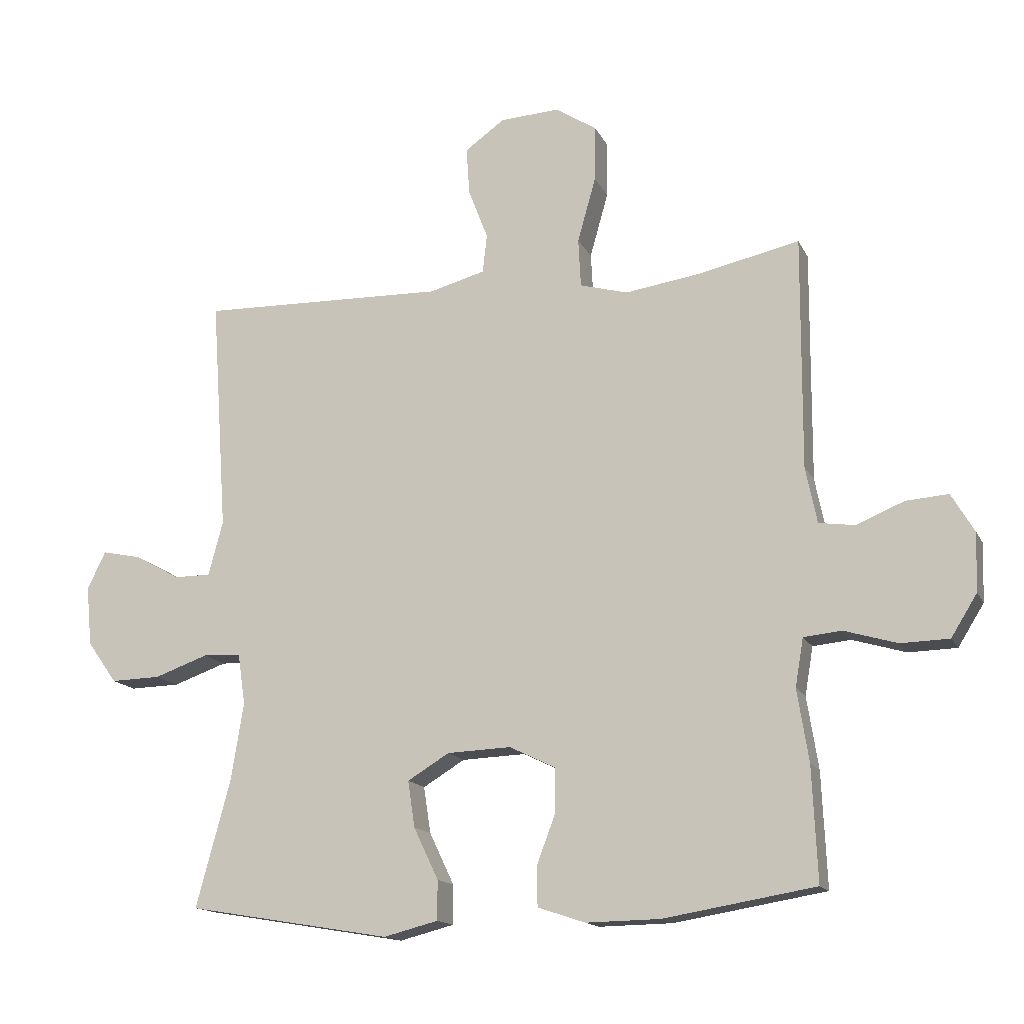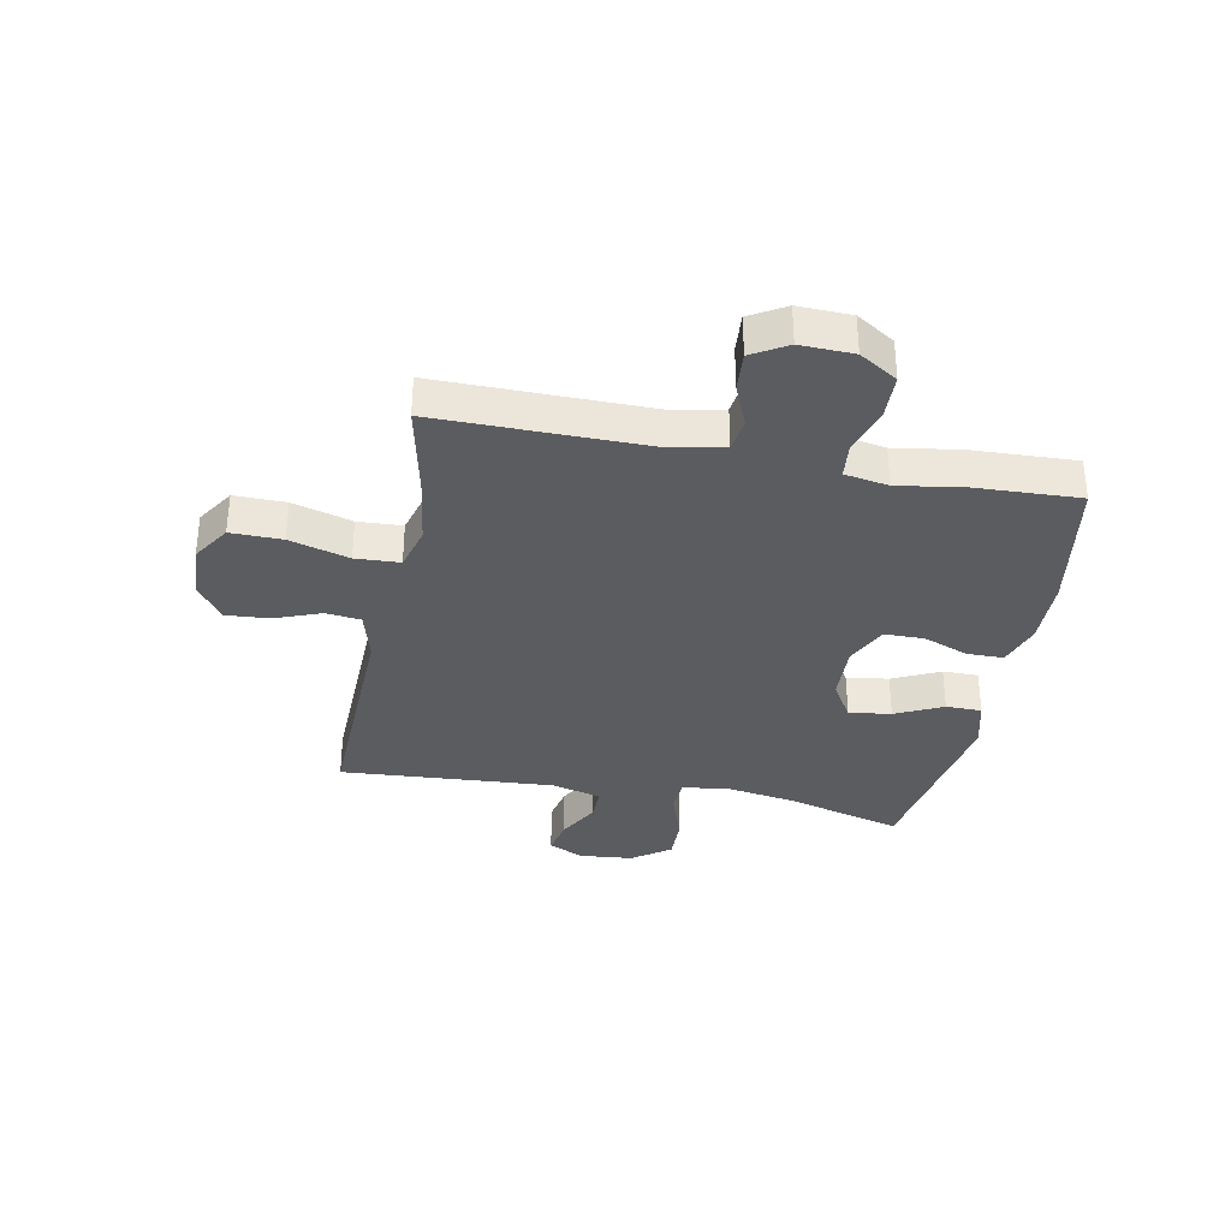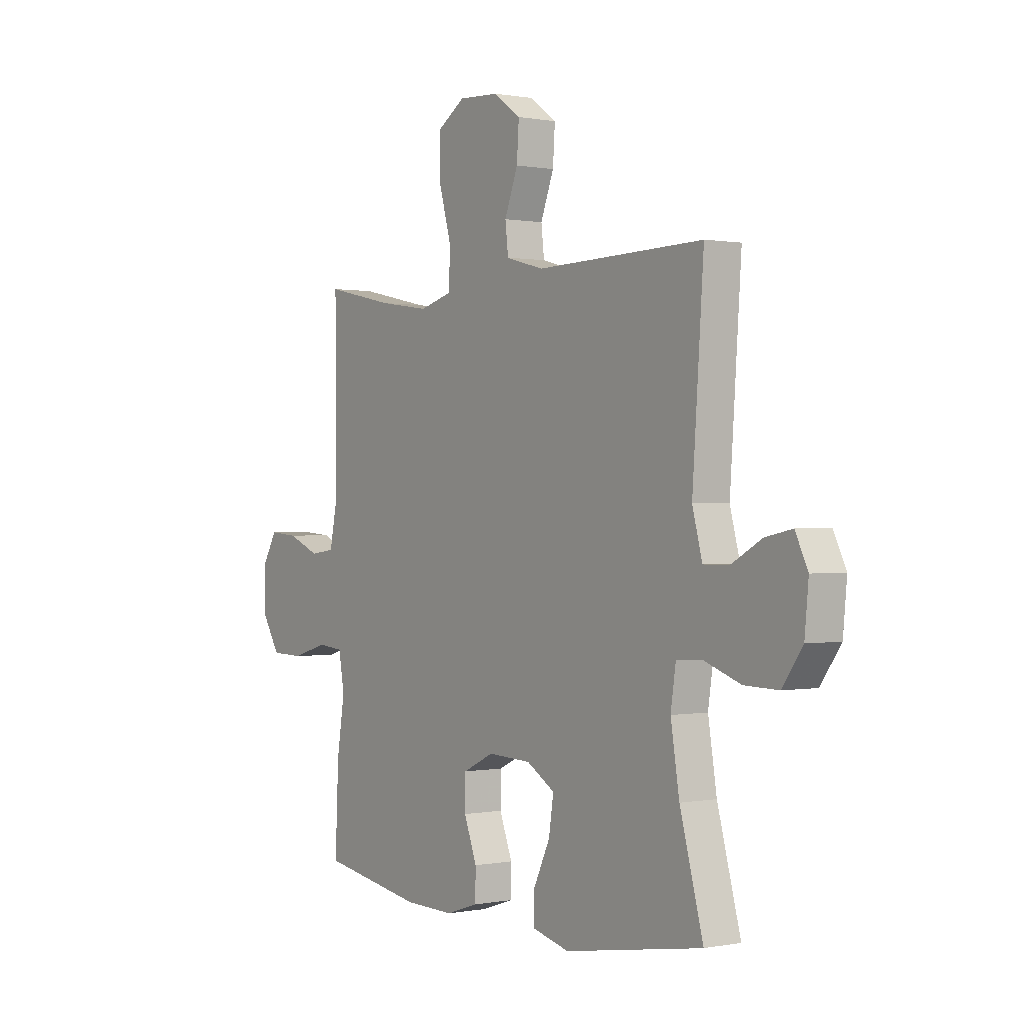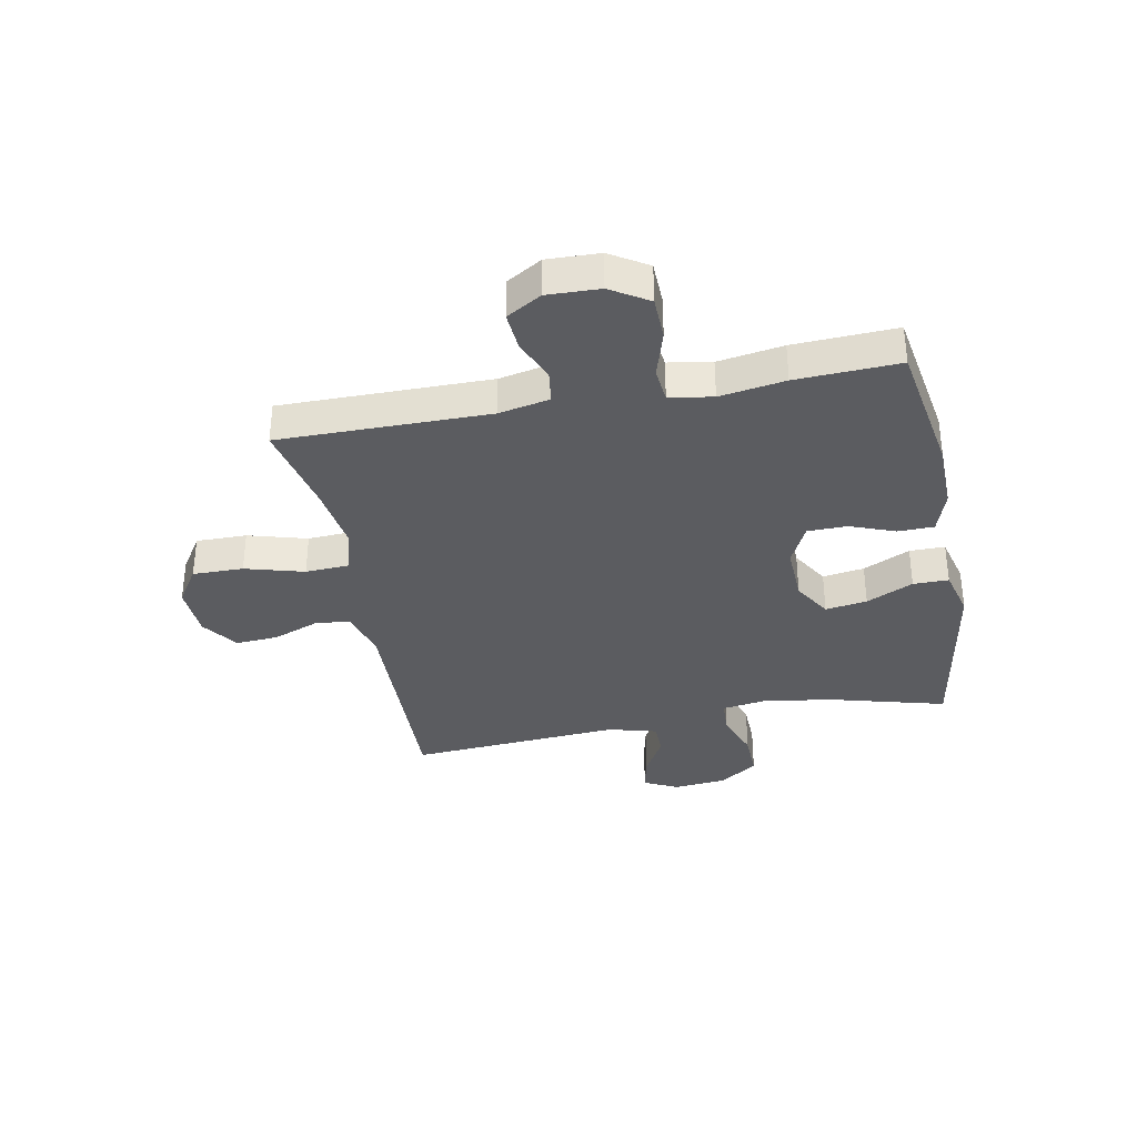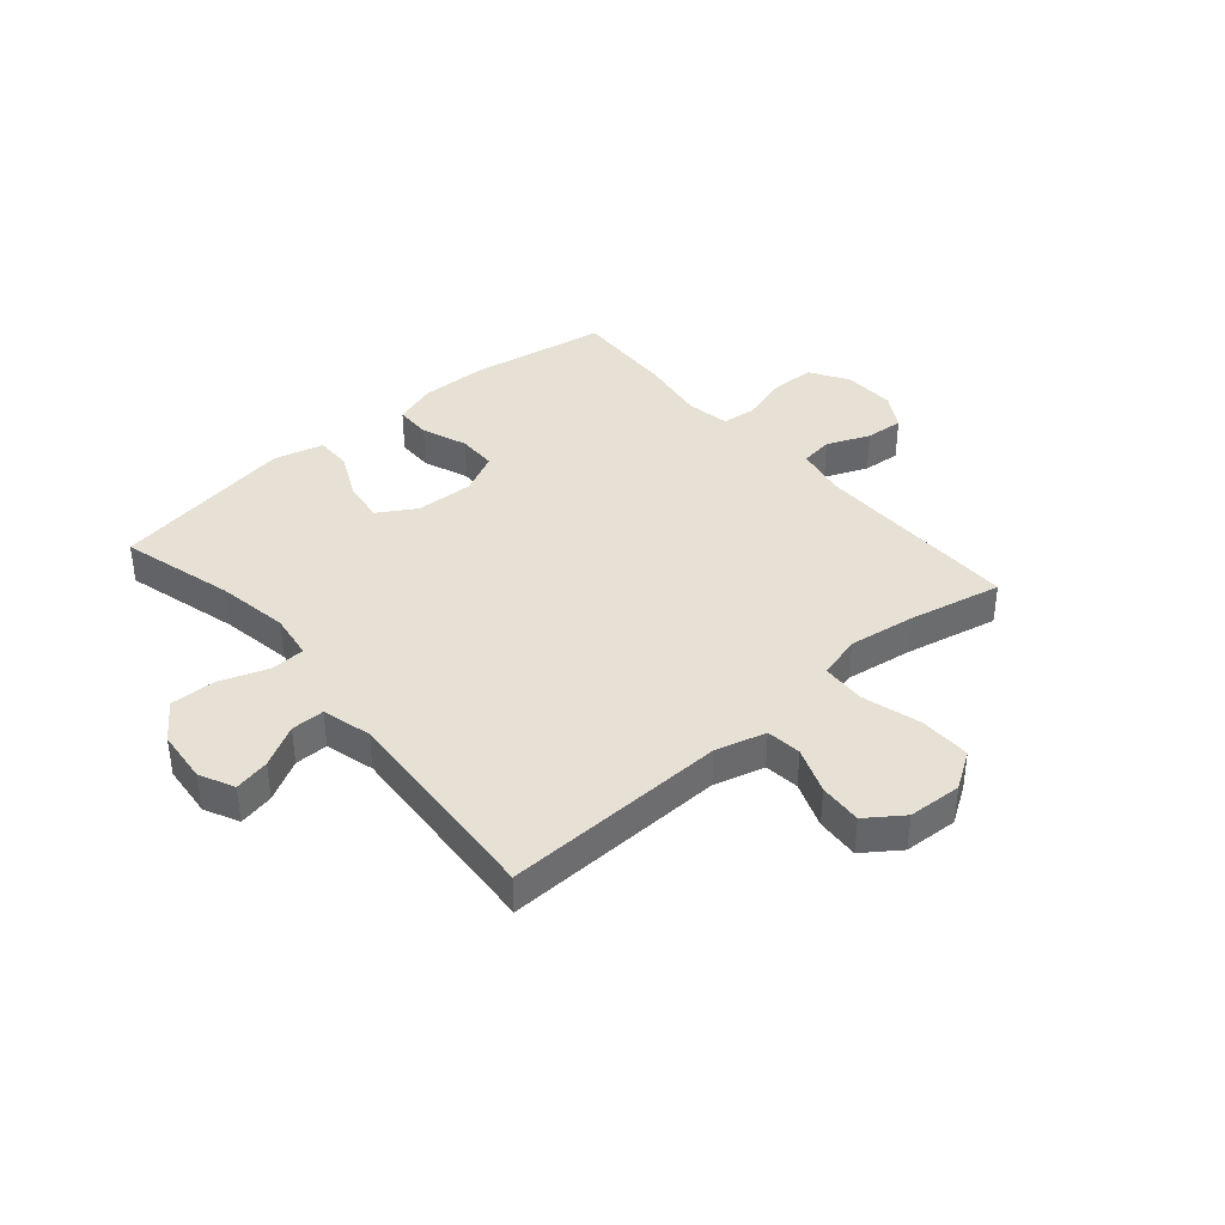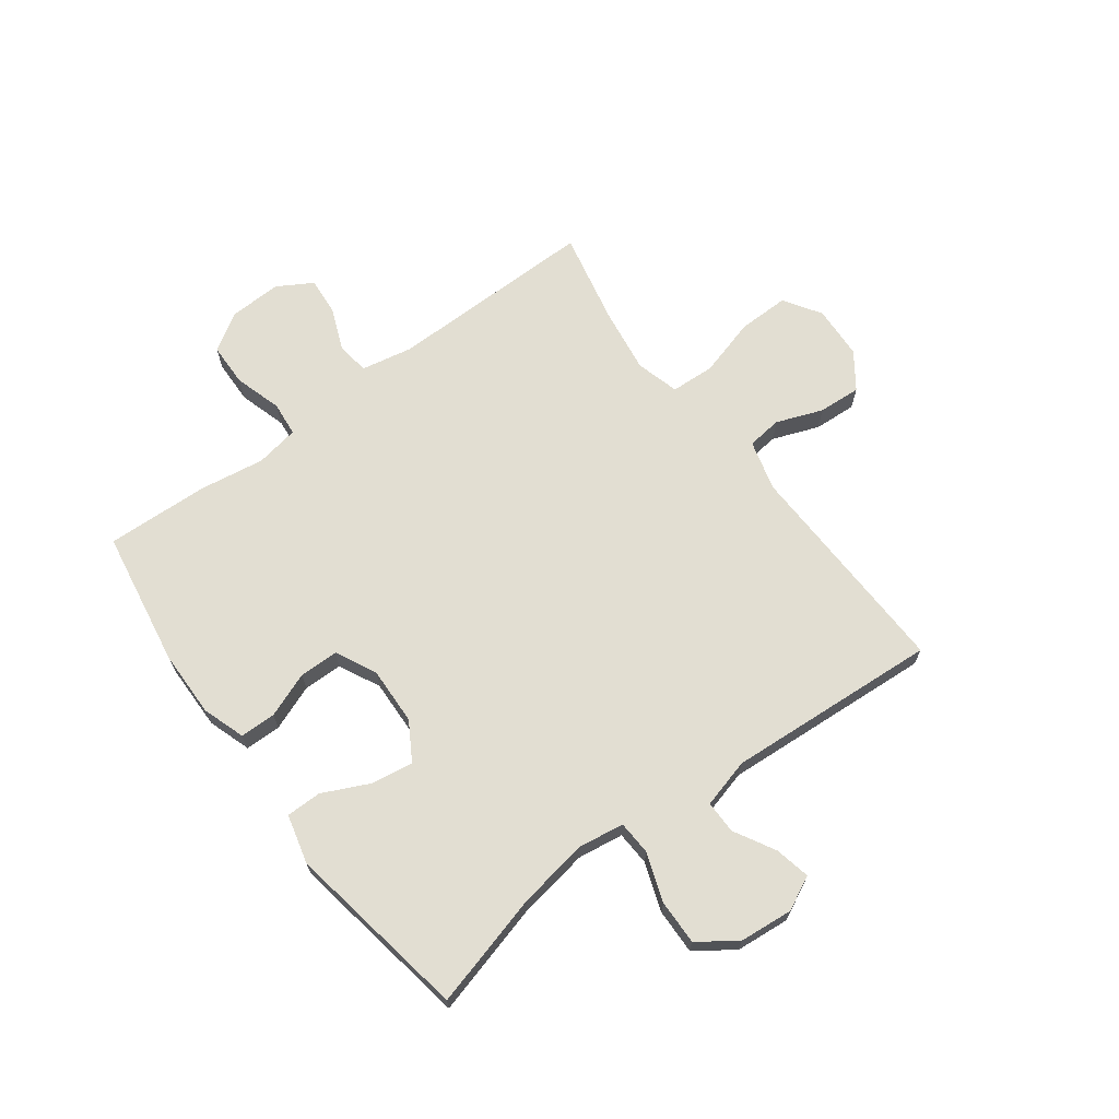
<metadata>
{"format":"obj","ext":"obj","renderer":"f3d","projection":"perspective","resolution":1024,"background":"white","views":[{"elev":-15.0,"azim":18.7,"up":"+Z"},{"elev":-34.3,"azim":78.9,"up":"+Y"},{"elev":0.4,"azim":-125.4,"up":"+Z"},{"elev":-35.0,"azim":100.9,"up":"+Y"},{"elev":39.0,"azim":-40.7,"up":"+Y"},{"elev":67.9,"azim":-126.8,"up":"+Y"}]}
</metadata>
<code>
v -0.5 0.07 -0.5
v -0.446 0.07 -0.3
v -0.426 0.07 -0.176
v -0.438 0.07 -0.096
v -0.498 0.07 -0.093
v -0.583 0.07 -0.123
v -0.662 0.07 -0.125
v -0.709 0.07 -0.059
v -0.718 0.07 0.035
v -0.689 0.07 0.095
v -0.627 0.07 0.082
v -0.555 0.07 0.042
v -0.497 0.07 0.042
v -0.474 0.07 0.128
v -0.5 0.07 0.5
v -0.11 0.07 0.489
v -0.022 0.07 0.513
v -0.015 0.07 0.574
v -0.046 0.07 0.655
v -0.051 0.07 0.73
v 0.012 0.07 0.775
v 0.106 0.07 0.78
v 0.171 0.07 0.738
v 0.17 0.07 0.649
v 0.141 0.07 0.546
v 0.145 0.07 0.469
v 0.221 0.07 0.448
v 0.338 0.07 0.465
v 0.5 0.07 0.5
v 0.498 0.07 0.133
v 0.516 0.07 0.044
v 0.573 0.07 0.036
v 0.648 0.07 0.067
v 0.715 0.07 0.072
v 0.751 0.07 0.011
v 0.748 0.07 -0.081
v 0.707 0.07 -0.147
v 0.631 0.07 -0.149
v 0.547 0.07 -0.124
v 0.487 0.07 -0.13
v 0.474 0.07 -0.206
v 0.492 0.07 -0.32
v 0.5 0.07 -0.5
v 0.261 0.07 -0.54
v 0.144 0.07 -0.542
v 0.069 0.07 -0.517
v 0.068 0.07 -0.454
v 0.098 0.07 -0.375
v 0.097 0.07 -0.306
v 0.025 0.07 -0.271
v -0.076 0.07 -0.275
v -0.142 0.07 -0.315
v -0.131 0.07 -0.388
v -0.092 0.07 -0.47
v -0.092 0.07 -0.532
v -0.178 0.07 -0.554
v -0.5 0 -0.5
v -0.446 0 -0.3
v -0.426 0 -0.176
v -0.438 0 -0.096
v -0.498 0 -0.093
v -0.583 0 -0.123
v -0.662 0 -0.125
v -0.709 0 -0.059
v -0.718 0 0.035
v -0.689 0 0.095
v -0.627 0 0.082
v -0.555 0 0.042
v -0.497 0 0.042
v -0.474 0 0.128
v -0.5 0 0.5
v -0.11 0 0.489
v -0.022 0 0.513
v -0.015 0 0.574
v -0.046 0 0.655
v -0.051 0 0.73
v 0.012 0 0.775
v 0.106 0 0.78
v 0.171 0 0.738
v 0.17 0 0.649
v 0.141 0 0.546
v 0.145 0 0.469
v 0.221 0 0.448
v 0.338 0 0.465
v 0.5 0 0.5
v 0.498 0 0.133
v 0.516 0 0.044
v 0.573 0 0.036
v 0.648 0 0.067
v 0.715 0 0.072
v 0.751 0 0.011
v 0.748 0 -0.081
v 0.707 0 -0.147
v 0.631 0 -0.149
v 0.547 0 -0.124
v 0.487 0 -0.13
v 0.474 0 -0.206
v 0.492 0 -0.32
v 0.5 0 -0.5
v 0.261 0 -0.54
v 0.144 0 -0.542
v 0.069 0 -0.517
v 0.068 0 -0.454
v 0.098 0 -0.375
v 0.097 0 -0.306
v 0.025 0 -0.271
v -0.076 0 -0.275
v -0.142 0 -0.315
v -0.131 0 -0.388
v -0.092 0 -0.47
v -0.092 0 -0.532
v -0.178 0 -0.554
f 53 54 55 56
f 52 53 56 1
f 51 52 1 2
f 45 46 47 48
f 45 48 49
f 44 45 49
f 41 42 43 44
f 40 41 44 49
f 36 37 38 39
f 36 39 40
f 35 36 40
f 32 33 34 35
f 31 32 35 40
f 30 31 40 49
f 28 29 30 49
f 22 23 24 25
f 22 25 26
f 21 22 26
f 18 19 20 21
f 17 18 21 26
f 16 17 26 27
f 14 15 16 27
f 9 10 11 12
f 9 12 13
f 8 9 13
f 5 6 7 8
f 4 5 8 13
f 51 2 3
f 50 51 3 4
f 28 49 50
f 14 27 28 50
f 4 13 14 50
f 112 111 110 109
f 57 112 109 108
f 58 57 108 107
f 104 103 102 101
f 105 104 101
f 105 101 100
f 100 99 98 97
f 105 100 97 96
f 95 94 93 92
f 96 95 92
f 96 92 91
f 91 90 89 88
f 96 91 88 87
f 105 96 87 86
f 105 86 85 84
f 81 80 79 78
f 82 81 78
f 82 78 77
f 77 76 75 74
f 82 77 74 73
f 83 82 73 72
f 83 72 71 70
f 68 67 66 65
f 69 68 65
f 69 65 64
f 64 63 62 61
f 69 64 61 60
f 59 58 107
f 60 59 107 106
f 106 105 84
f 106 84 83 70
f 106 70 69 60
f 1 57 58 2
f 2 58 59 3
f 3 59 60 4
f 4 60 61 5
f 5 61 62 6
f 6 62 63 7
f 7 63 64 8
f 8 64 65 9
f 9 65 66 10
f 10 66 67 11
f 11 67 68 12
f 12 68 69 13
f 13 69 70 14
f 14 70 71 15
f 15 71 72 16
f 16 72 73 17
f 17 73 74 18
f 18 74 75 19
f 19 75 76 20
f 20 76 77 21
f 21 77 78 22
f 22 78 79 23
f 23 79 80 24
f 24 80 81 25
f 25 81 82 26
f 26 82 83 27
f 27 83 84 28
f 28 84 85 29
f 29 85 86 30
f 30 86 87 31
f 31 87 88 32
f 32 88 89 33
f 33 89 90 34
f 34 90 91 35
f 35 91 92 36
f 36 92 93 37
f 37 93 94 38
f 38 94 95 39
f 39 95 96 40
f 40 96 97 41
f 41 97 98 42
f 42 98 99 43
f 43 99 100 44
f 44 100 101 45
f 45 101 102 46
f 46 102 103 47
f 47 103 104 48
f 48 104 105 49
f 49 105 106 50
f 50 106 107 51
f 51 107 108 52
f 52 108 109 53
f 53 109 110 54
f 54 110 111 55
f 55 111 112 56
f 56 112 57 1

</code>
